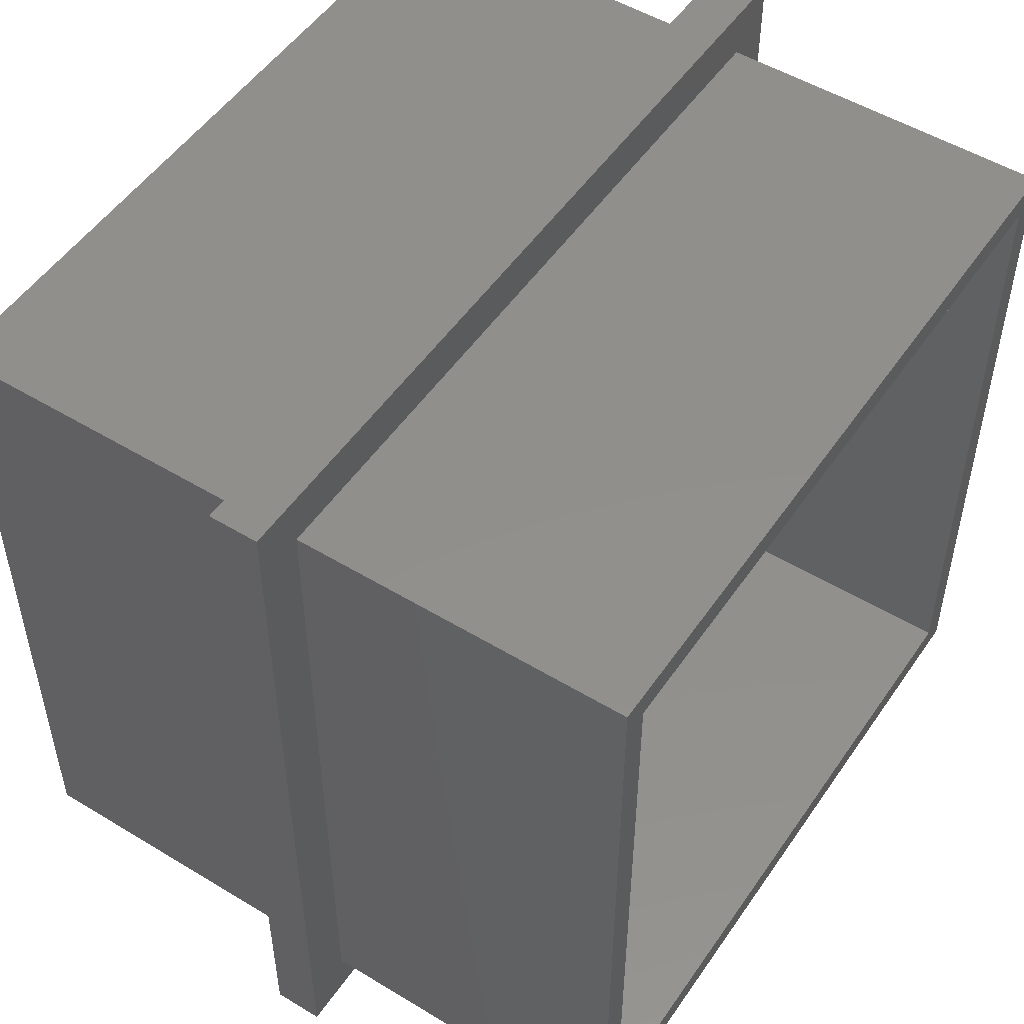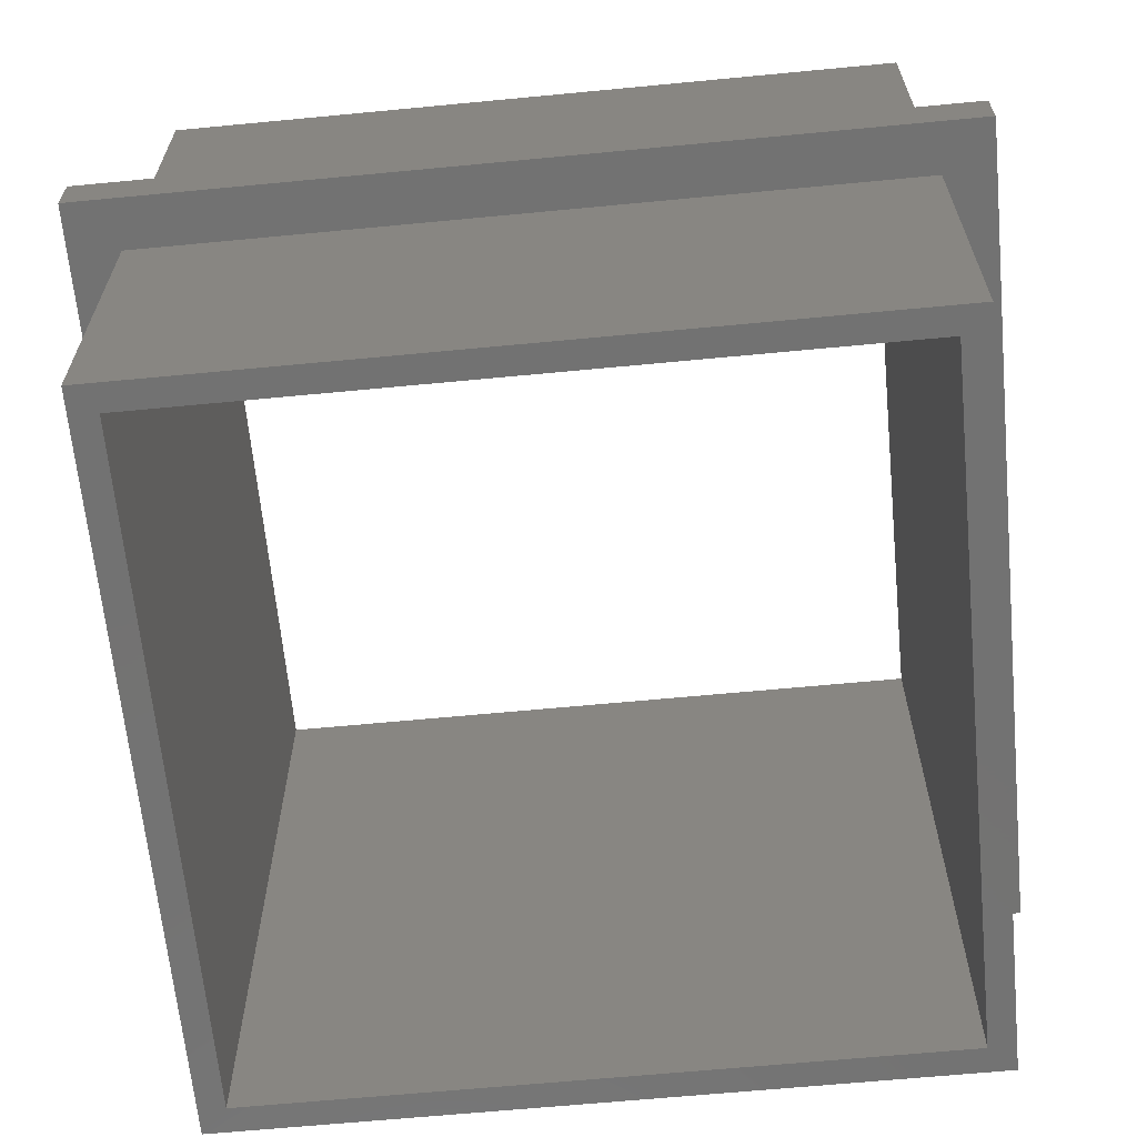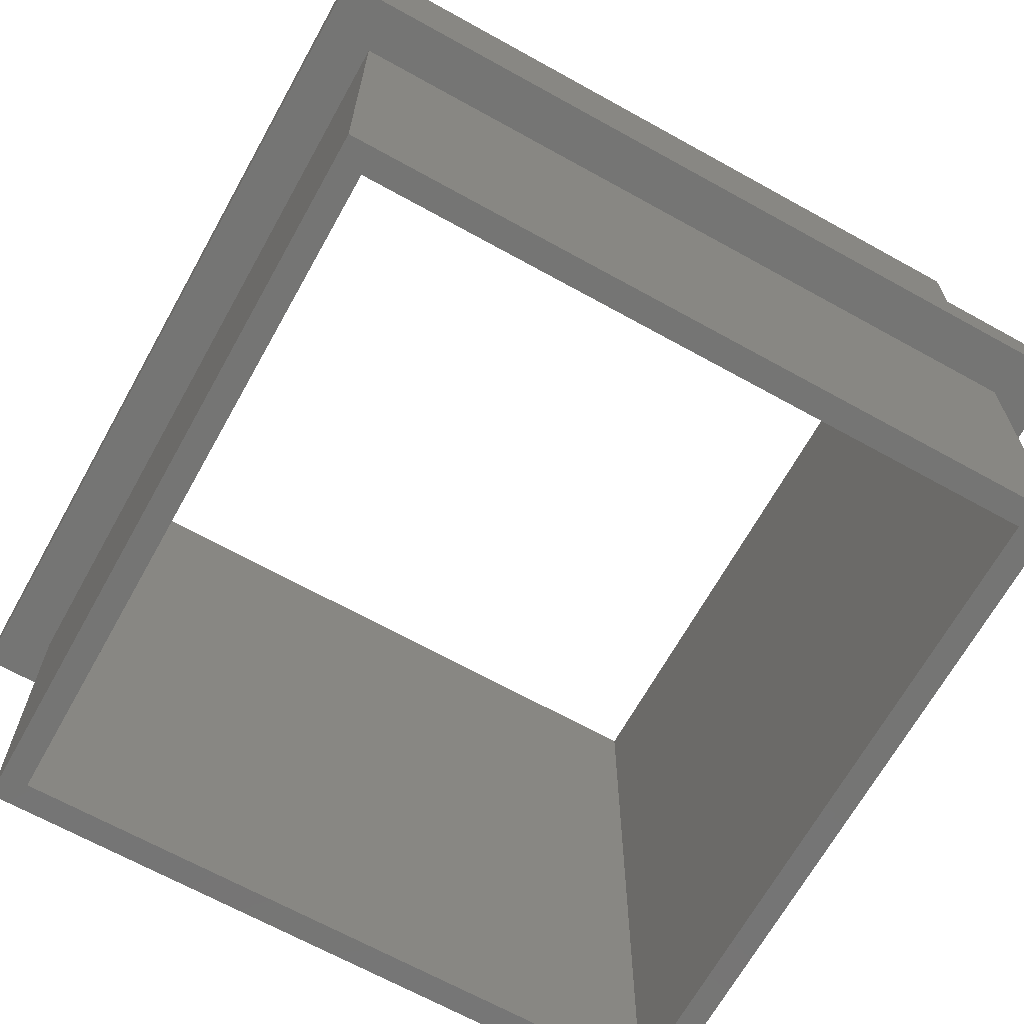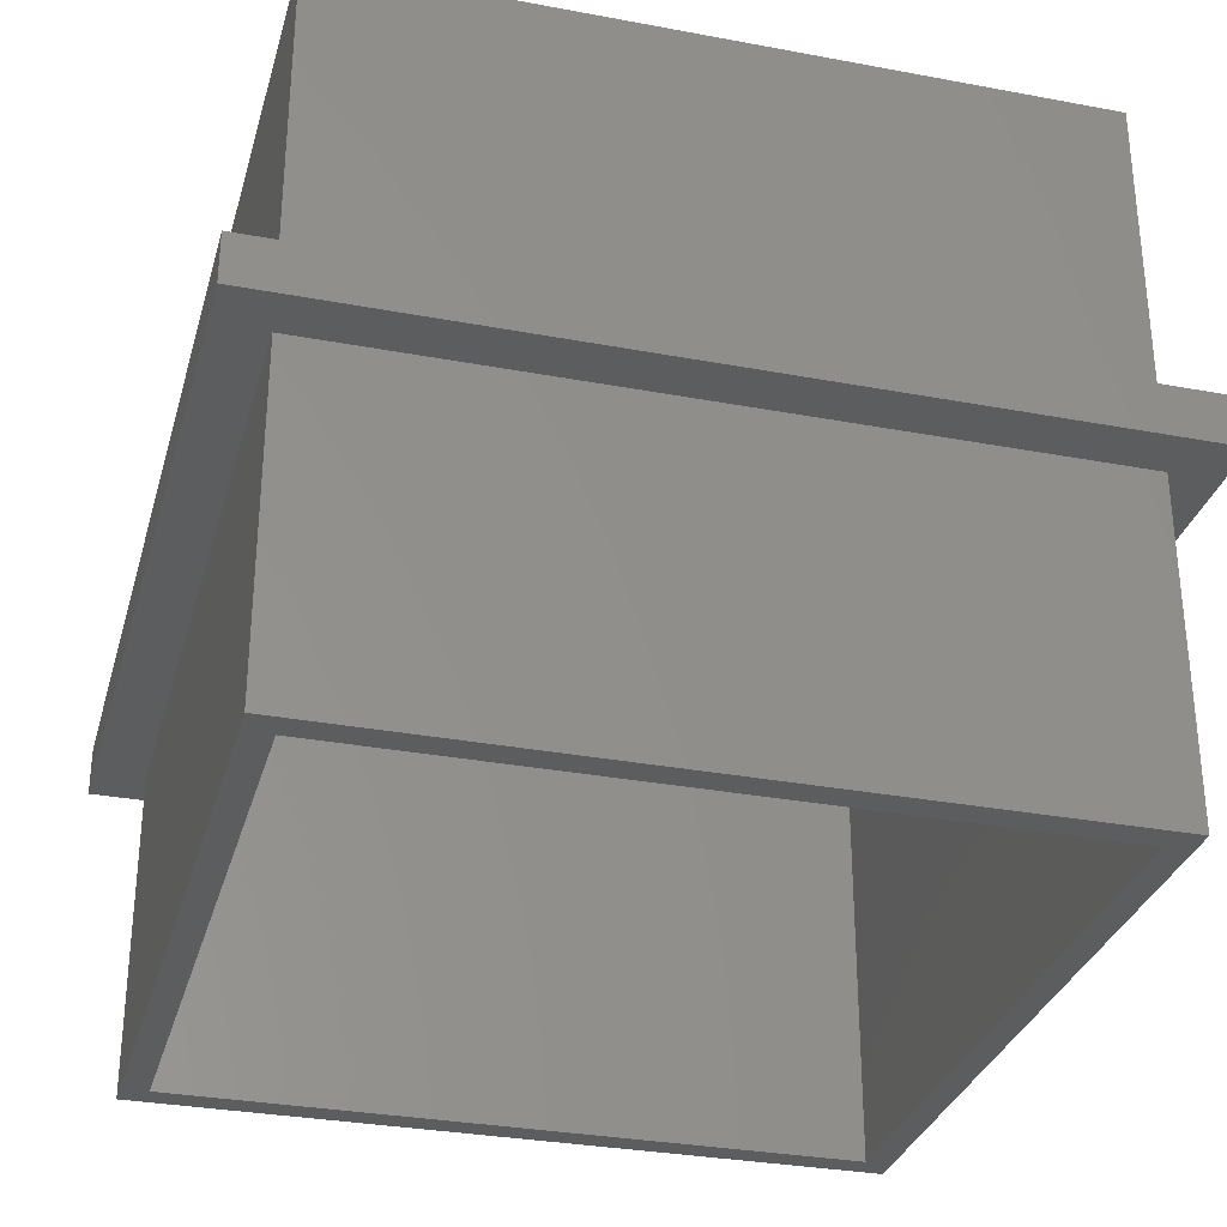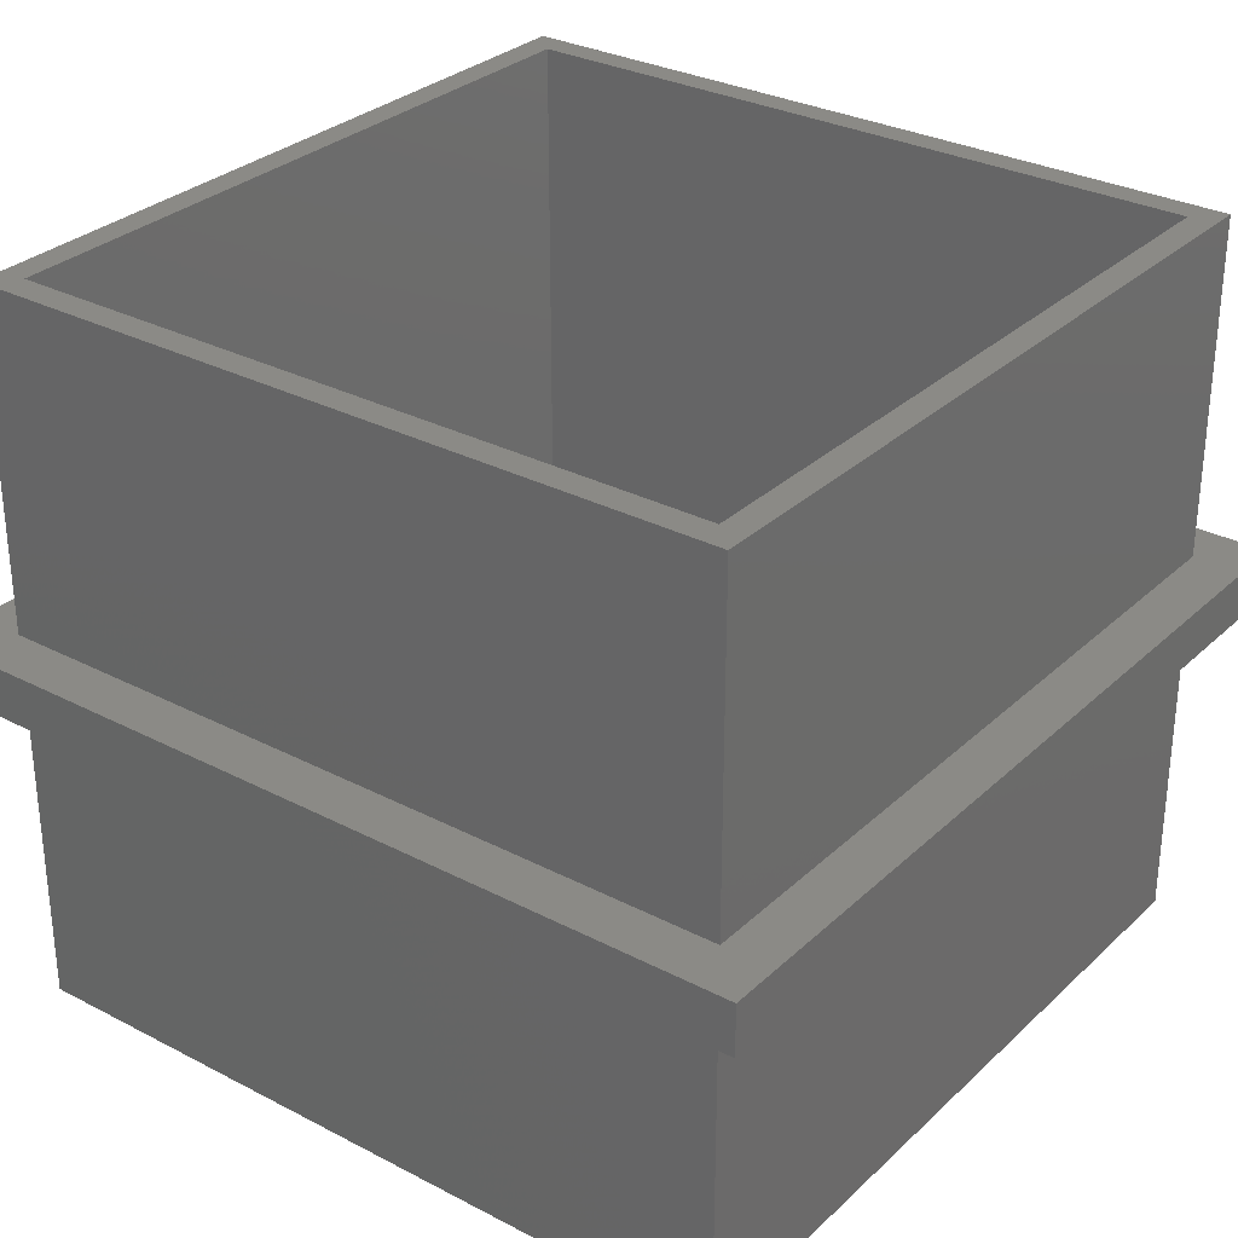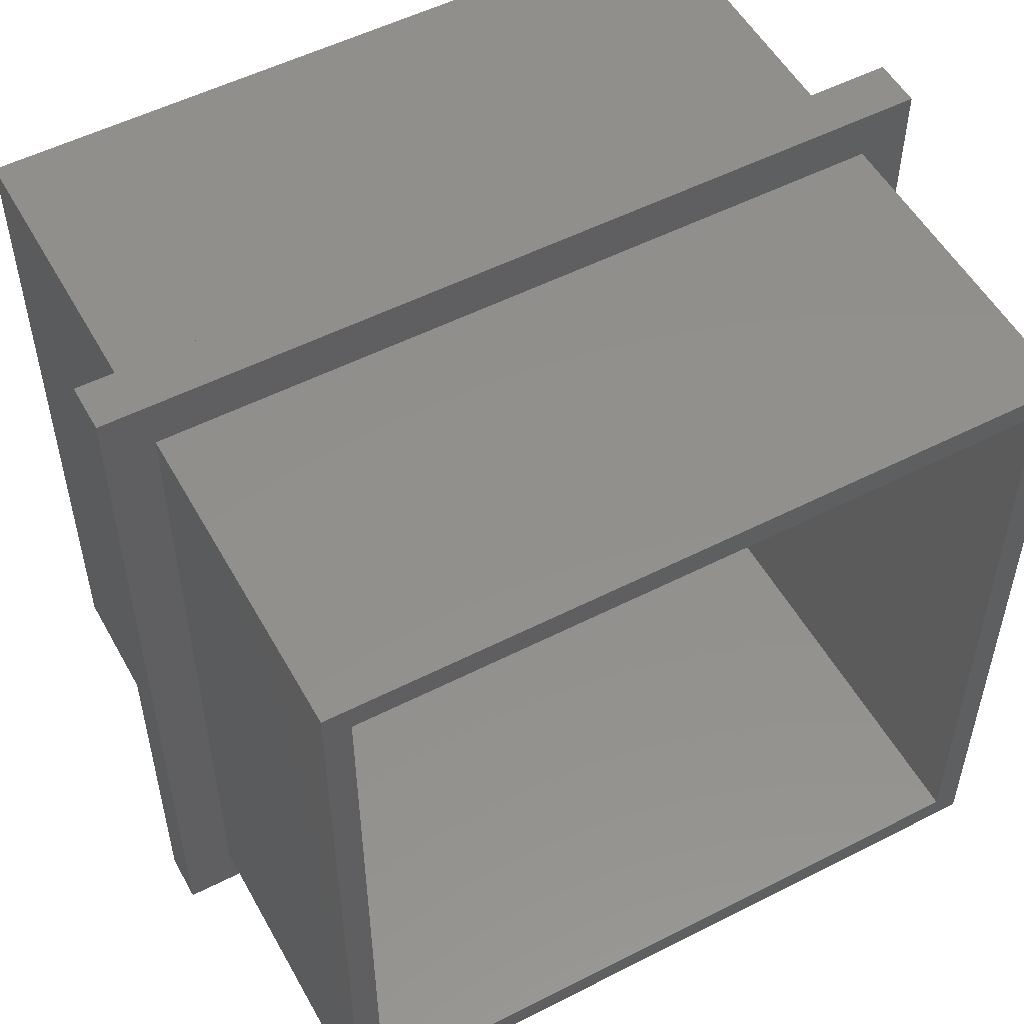
<metadata>
{"format":"stl","ext":"stl","renderer":"f3d","projection":"perspective","resolution":1024,"background":"white","views":[{"elev":51.4,"azim":-56.6,"up":"+Y"},{"elev":-64.6,"azim":-174.5,"up":"+Z"},{"elev":-67.2,"azim":60.9,"up":"+Z"},{"elev":-31.2,"azim":-105.0,"up":"+Z"},{"elev":30.3,"azim":37.1,"up":"+Z"},{"elev":53.1,"azim":-28.6,"up":"+Y"}]}
</metadata>
<code>
# stl→obj: 32 verts, 64 faces
v 47.8 -3 23
v 47.8 47.4 20
v 47.8 47.4 23
v 47.8 -3 20
v 44.8 44.4 23
v 0 44.4 23
v -3 47.4 23
v 0 0 23
v 44.8 0 23
v -3 -3 23
v 44.8 0 20
v 0 0 20
v -3 -3 20
v 0 44.4 20
v 44.8 44.4 20
v -3 47.4 20
v 43.2 1.6 0
v 1.6 1.6 43
v 43.2 1.6 43
v 1.6 1.6 0
v 1.6 42.8 0
v 1.6 42.8 43
v 43.2 42.8 43
v 43.2 42.8 0
v 44.8 0 43
v 44.8 44.4 43
v 0 44.4 43
v 0 0 43
v 44.8 44.4 0
v 44.8 0 0
v 0 0 0
v 0 44.4 0
f 1 2 3
f 2 1 4
f 3 5 1
f 3 6 5
f 6 7 8
f 7 6 3
f 9 1 5
f 8 1 9
f 8 10 1
f 10 8 7
f 4 11 2
f 4 12 11
f 12 13 14
f 13 12 4
f 15 2 11
f 14 2 15
f 14 16 2
f 16 14 13
f 13 7 16
f 7 13 10
f 17 18 19
f 18 17 20
f 13 1 10
f 1 13 4
f 18 21 22
f 21 18 20
f 21 23 22
f 23 21 24
f 2 7 3
f 7 2 16
f 17 23 24
f 23 17 19
f 25 5 26
f 5 25 9
f 26 23 25
f 26 22 23
f 22 27 18
f 27 22 26
f 19 25 23
f 18 25 19
f 18 28 25
f 28 18 27
f 8 27 6
f 27 8 28
f 8 25 28
f 25 8 9
f 5 27 26
f 27 5 6
f 11 29 15
f 29 11 30
f 30 17 29
f 30 20 17
f 20 31 21
f 31 20 30
f 24 29 17
f 21 29 24
f 21 32 29
f 32 21 31
f 31 14 32
f 14 31 12
f 31 11 12
f 11 31 30
f 29 14 15
f 14 29 32

</code>
